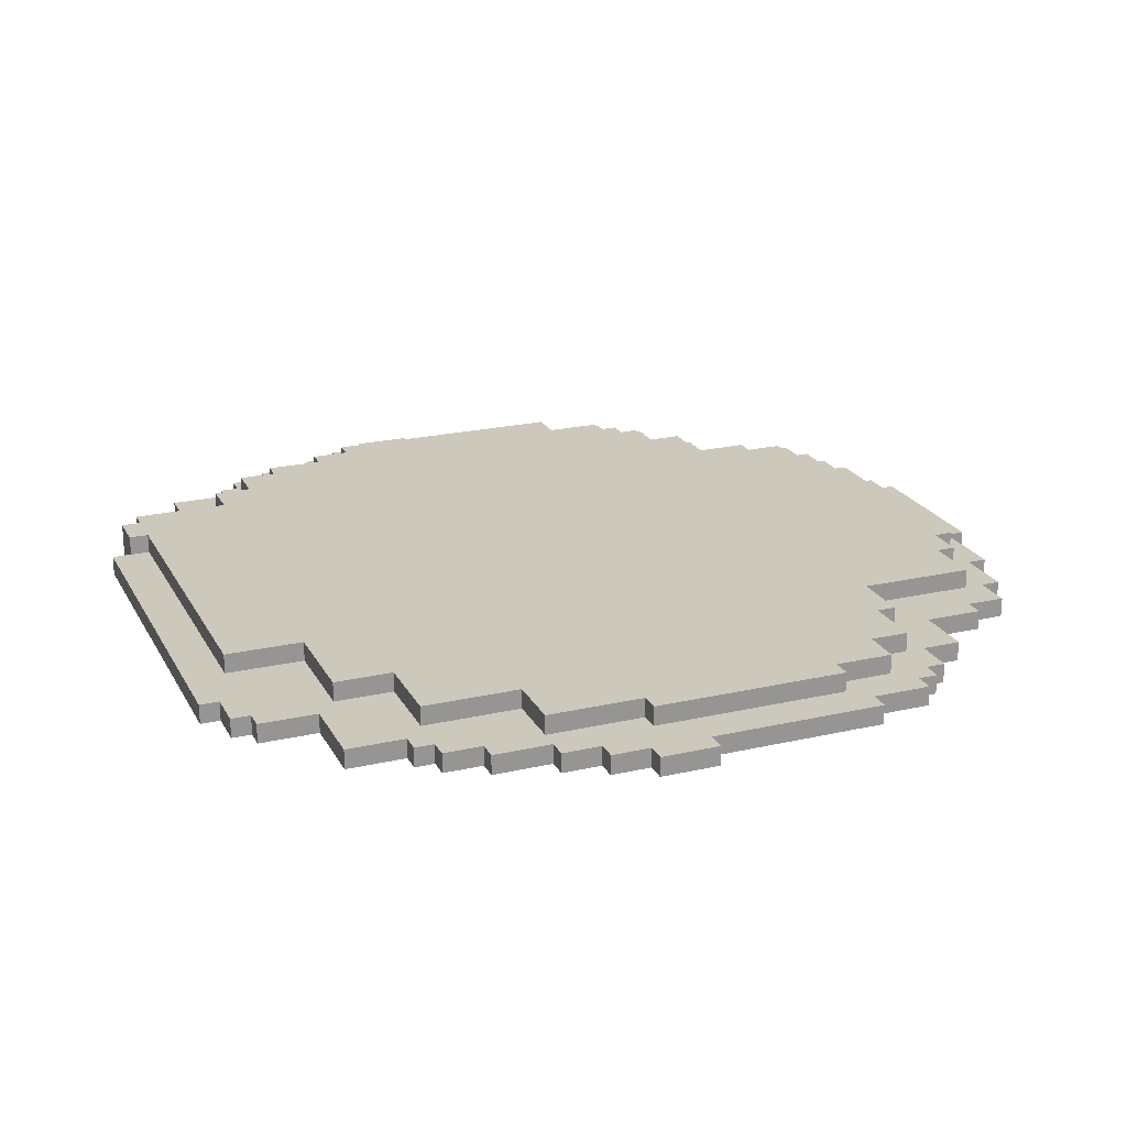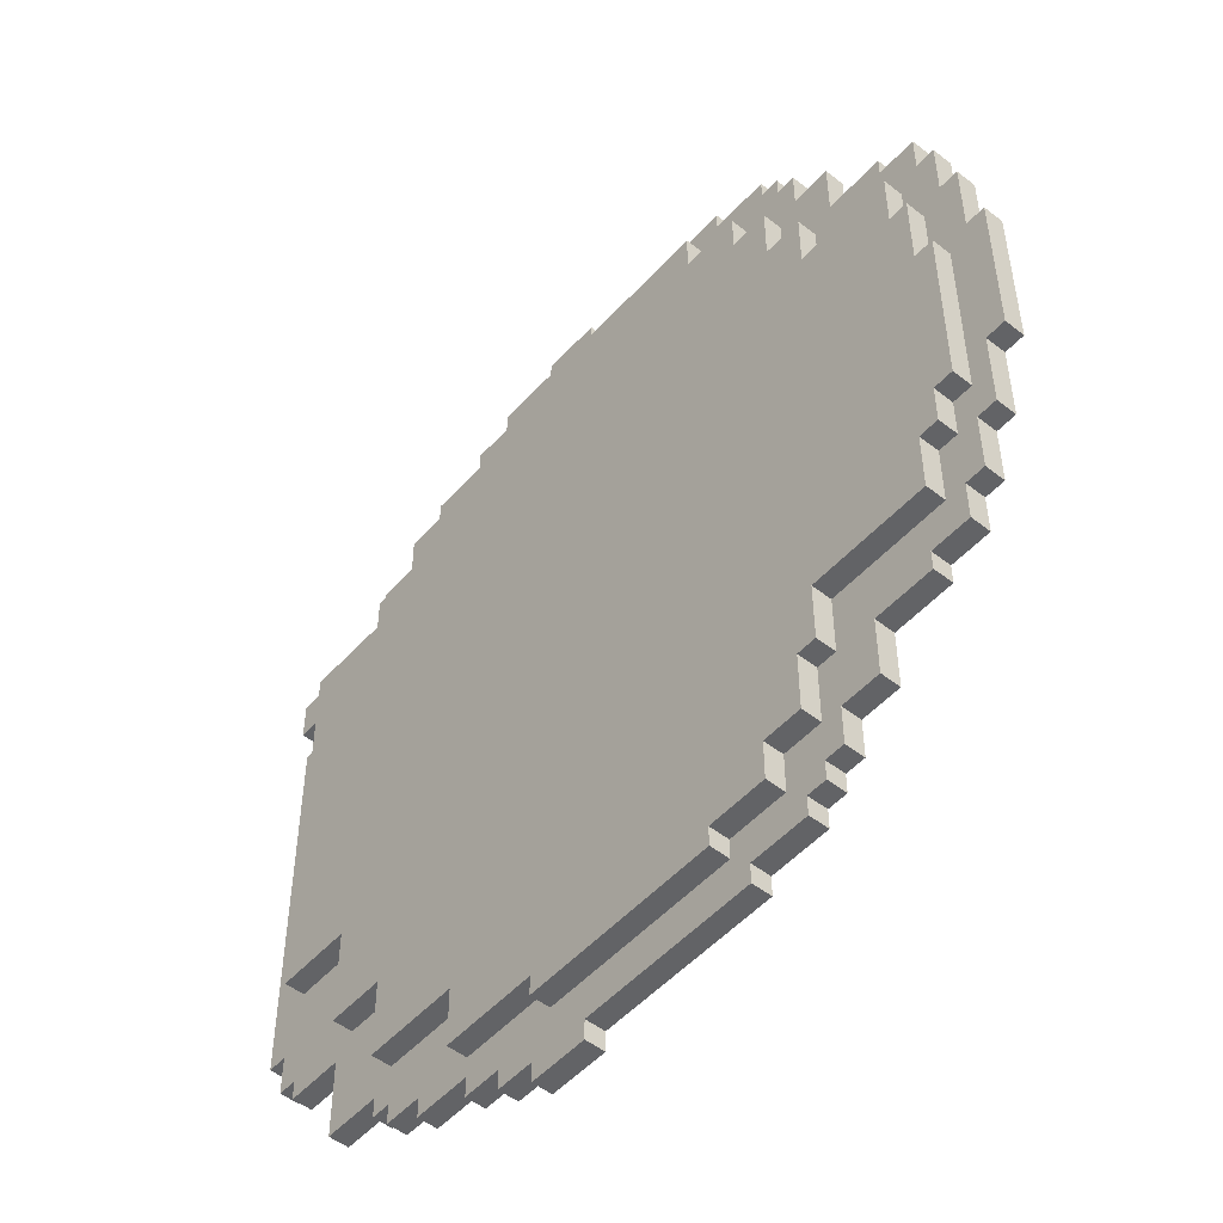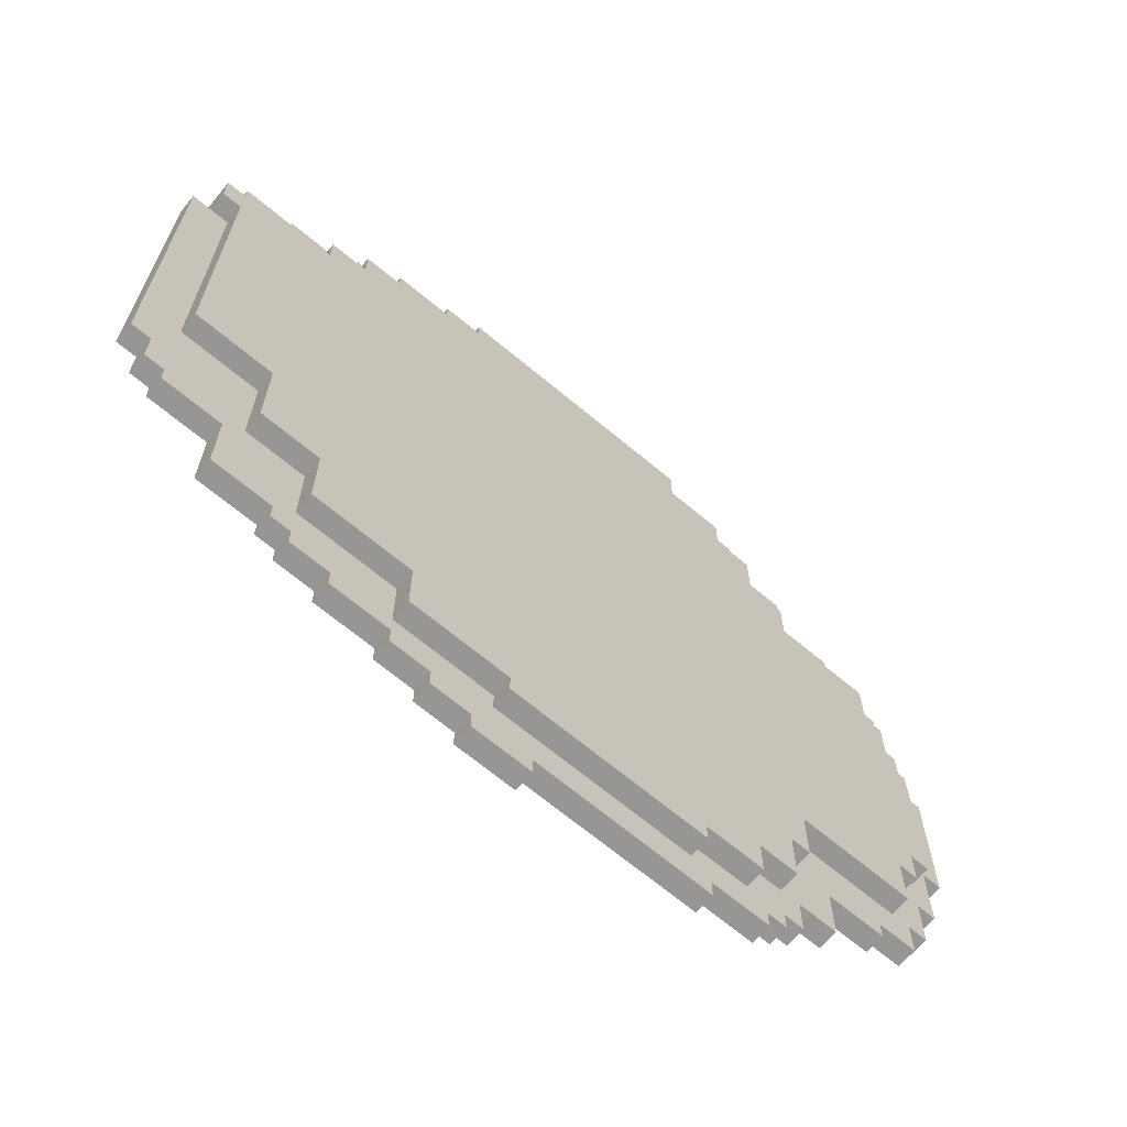
<metadata>
{"format":"obj","ext":"obj","renderer":"f3d","projection":"perspective","resolution":1024,"background":"white","views":[{"elev":22.2,"azim":-21.8,"up":"+Z"},{"elev":-50.9,"azim":49.6,"up":"+Y"},{"elev":-67.8,"azim":-39.9,"up":"+Y"}]}
</metadata>
<code>
v 2 15 2
v 2 35 2
v 2 15 3
v 2 35 3
v 3 13 2
v 3 15 2
v 3 35 2
v 3 37 2
v 3 13 3
v 3 15 3
v 3 35 3
v 3 35 4
v 3 37 4
v 4 12 2
v 4 13 2
v 4 37 2
v 4 38 2
v 4 12 3
v 4 13 3
v 4 18 3
v 4 35 3
v 4 18 4
v 4 35 4
v 4 37 4
v 4 38 4
v 7 8 2
v 7 12 2
v 7 38 2
v 7 42 2
v 7 8 3
v 7 12 3
v 7 38 3
v 7 42 3
v 8 13 3
v 8 18 3
v 8 13 4
v 8 18 4
v 9 38 3
v 9 40 3
v 9 38 4
v 9 40 4
v 10 7 2
v 10 8 2
v 10 42 2
v 10 43 2
v 10 7 3
v 10 8 3
v 10 42 3
v 10 43 3
v 11 6 2
v 11 7 2
v 11 43 2
v 11 44 2
v 11 6 3
v 11 7 3
v 11 9 3
v 11 13 3
v 11 40 3
v 11 42 3
v 11 43 3
v 11 44 3
v 11 9 4
v 11 13 4
v 11 40 4
v 11 42 4
v 13 5 2
v 13 6 2
v 13 44 2
v 13 45 2
v 13 5 3
v 13 6 3
v 13 42 3
v 13 43 3
v 13 44 3
v 13 45 3
v 13 42 4
v 13 43 4
v 16 4 2
v 16 5 2
v 16 45 2
v 16 46 2
v 16 4 3
v 16 5 3
v 16 6 3
v 16 9 3
v 16 43 3
v 16 44 3
v 16 45 3
v 16 46 3
v 16 6 4
v 16 9 4
v 16 43 4
v 16 44 4
v 18 3 2
v 18 4 2
v 18 46 2
v 18 47 2
v 18 3 3
v 18 4 3
v 18 44 3
v 18 45 3
v 18 46 3
v 18 47 3
v 18 44 4
v 18 45 4
v 20 2 2
v 20 3 2
v 20 47 2
v 20 48 2
v 20 2 3
v 20 3 3
v 20 47 3
v 20 48 3
v 21 5 3
v 21 6 3
v 21 5 4
v 21 6 4
v 23 2 2
v 23 3 2
v 23 47 2
v 23 48 2
v 23 2 3
v 23 3 3
v 23 47 3
v 23 48 3
v 31 5 3
v 31 6 3
v 31 43 3
v 31 45 3
v 31 5 4
v 31 6 4
v 31 43 4
v 31 45 4
v 32 3 2
v 32 4 2
v 32 46 2
v 32 47 2
v 32 3 3
v 32 4 3
v 32 46 3
v 32 47 3
v 34 6 3
v 34 8 3
v 34 41 3
v 34 43 3
v 34 6 4
v 34 8 4
v 34 41 4
v 34 43 4
v 35 4 2
v 35 5 2
v 35 45 2
v 35 46 2
v 35 4 3
v 35 5 3
v 35 45 3
v 35 46 3
v 36 5 2
v 36 6 2
v 36 44 2
v 36 45 2
v 36 5 3
v 36 6 3
v 36 8 3
v 36 11 3
v 36 38 3
v 36 41 3
v 36 44 3
v 36 45 3
v 36 8 4
v 36 11 4
v 36 38 4
v 36 41 4
v 37 6 2
v 37 8 2
v 37 42 2
v 37 44 2
v 37 6 3
v 37 8 3
v 37 11 3
v 37 14 3
v 37 42 3
v 37 44 3
v 37 11 4
v 37 14 4
v 38 35 3
v 38 38 3
v 38 35 4
v 38 38 4
v 39 8 2
v 39 11 2
v 39 39 2
v 39 42 2
v 39 8 3
v 39 11 3
v 39 39 3
v 39 42 3
v 42 11 2
v 42 12 2
v 42 38 2
v 42 39 2
v 42 11 3
v 42 12 3
v 42 38 3
v 42 39 3
v 43 14 3
v 43 17 3
v 43 32 3
v 43 35 3
v 43 14 4
v 43 17 4
v 43 32 4
v 43 35 4
v 44 12 2
v 44 14 2
v 44 36 2
v 44 38 2
v 44 12 3
v 44 14 3
v 44 17 3
v 44 19 3
v 44 28 3
v 44 32 3
v 44 36 3
v 44 38 3
v 44 17 4
v 44 19 4
v 44 28 4
v 44 32 4
v 45 14 2
v 45 17 2
v 45 33 2
v 45 36 2
v 45 14 3
v 45 17 3
v 45 19 3
v 45 28 3
v 45 33 3
v 45 36 3
v 45 19 4
v 45 28 4
v 46 17 2
v 46 21 2
v 46 29 2
v 46 33 2
v 46 17 3
v 46 21 3
v 46 29 3
v 46 33 3
v 47 21 2
v 47 29 2
v 47 21 3
v 47 29 3
v 20 2 2
v 20 2 3
v 23 2 2
v 23 2 3
v 18 3 2
v 18 3 3
v 20 3 2
v 20 3 3
v 23 3 2
v 23 3 3
v 32 3 2
v 32 3 3
v 16 4 2
v 16 4 3
v 18 4 2
v 18 4 3
v 32 4 2
v 32 4 3
v 35 4 2
v 35 4 3
v 13 5 2
v 13 5 3
v 16 5 2
v 16 5 3
v 21 5 3
v 21 5 4
v 31 5 3
v 31 5 4
v 35 5 2
v 35 5 3
v 36 5 2
v 36 5 3
v 11 6 2
v 11 6 3
v 13 6 2
v 13 6 3
v 16 6 3
v 16 6 4
v 21 6 3
v 21 6 4
v 31 6 3
v 31 6 4
v 34 6 3
v 34 6 4
v 36 6 2
v 36 6 3
v 37 6 2
v 37 6 3
v 10 7 2
v 10 7 3
v 11 7 2
v 11 7 3
v 7 8 2
v 7 8 3
v 10 8 2
v 10 8 3
v 34 8 3
v 34 8 4
v 36 8 3
v 36 8 4
v 37 8 2
v 37 8 3
v 39 8 2
v 39 8 3
v 11 9 3
v 11 9 4
v 16 9 3
v 16 9 4
v 36 11 3
v 36 11 4
v 37 11 3
v 37 11 4
v 39 11 2
v 39 11 3
v 42 11 2
v 42 11 3
v 4 12 2
v 4 12 3
v 7 12 2
v 7 12 3
v 42 12 2
v 42 12 3
v 44 12 2
v 44 12 3
v 3 13 2
v 3 13 3
v 4 13 2
v 4 13 3
v 8 13 3
v 8 13 4
v 11 13 3
v 11 13 4
v 37 14 3
v 37 14 4
v 43 14 3
v 43 14 4
v 44 14 2
v 44 14 3
v 45 14 2
v 45 14 3
v 2 15 2
v 2 15 3
v 3 15 2
v 3 15 3
v 43 17 3
v 43 17 4
v 44 17 3
v 44 17 4
v 45 17 2
v 45 17 3
v 46 17 2
v 46 17 3
v 4 18 3
v 4 18 4
v 8 18 3
v 8 18 4
v 44 19 3
v 44 19 4
v 45 19 3
v 45 19 4
v 46 21 2
v 46 21 3
v 47 21 2
v 47 21 3
v 3 35 3
v 3 35 4
v 4 35 3
v 4 35 4
v 44 28 3
v 44 28 4
v 45 28 3
v 45 28 4
v 46 29 2
v 46 29 3
v 47 29 2
v 47 29 3
v 43 32 3
v 43 32 4
v 44 32 3
v 44 32 4
v 45 33 2
v 45 33 3
v 46 33 2
v 46 33 3
v 2 35 2
v 2 35 3
v 3 35 2
v 3 35 3
v 38 35 3
v 38 35 4
v 43 35 3
v 43 35 4
v 44 36 2
v 44 36 3
v 45 36 2
v 45 36 3
v 3 37 2
v 3 37 4
v 4 37 2
v 4 37 4
v 4 38 2
v 4 38 4
v 7 38 2
v 7 38 3
v 9 38 3
v 9 38 4
v 36 38 3
v 36 38 4
v 38 38 3
v 38 38 4
v 42 38 2
v 42 38 3
v 44 38 2
v 44 38 3
v 39 39 2
v 39 39 3
v 42 39 2
v 42 39 3
v 9 40 3
v 9 40 4
v 11 40 3
v 11 40 4
v 34 41 3
v 34 41 4
v 36 41 3
v 36 41 4
v 7 42 2
v 7 42 3
v 10 42 2
v 10 42 3
v 11 42 3
v 11 42 4
v 13 42 3
v 13 42 4
v 37 42 2
v 37 42 3
v 39 42 2
v 39 42 3
v 10 43 2
v 10 43 3
v 11 43 2
v 11 43 3
v 13 43 3
v 13 43 4
v 16 43 3
v 16 43 4
v 31 43 3
v 31 43 4
v 34 43 3
v 34 43 4
v 11 44 2
v 11 44 3
v 13 44 2
v 13 44 3
v 16 44 3
v 16 44 4
v 18 44 3
v 18 44 4
v 36 44 2
v 36 44 3
v 37 44 2
v 37 44 3
v 13 45 2
v 13 45 3
v 16 45 2
v 16 45 3
v 18 45 3
v 18 45 4
v 31 45 3
v 31 45 4
v 35 45 2
v 35 45 3
v 36 45 2
v 36 45 3
v 16 46 2
v 16 46 3
v 18 46 2
v 18 46 3
v 32 46 2
v 32 46 3
v 35 46 2
v 35 46 3
v 18 47 2
v 18 47 3
v 20 47 2
v 20 47 3
v 23 47 2
v 23 47 3
v 32 47 2
v 32 47 3
v 20 48 2
v 20 48 3
v 23 48 2
v 23 48 3
v 20 2 2
v 23 2 2
v 18 3 2
v 20 3 2
v 23 3 2
v 32 3 2
v 16 4 2
v 18 4 2
v 32 4 2
v 35 4 2
v 13 5 2
v 16 5 2
v 35 5 2
v 36 5 2
v 11 6 2
v 13 6 2
v 36 6 2
v 37 6 2
v 10 7 2
v 11 7 2
v 7 8 2
v 10 8 2
v 37 8 2
v 39 8 2
v 39 11 2
v 42 11 2
v 4 12 2
v 7 12 2
v 42 12 2
v 44 12 2
v 3 13 2
v 4 13 2
v 44 14 2
v 45 14 2
v 2 15 2
v 3 15 2
v 45 17 2
v 46 17 2
v 46 21 2
v 47 21 2
v 46 29 2
v 47 29 2
v 45 33 2
v 46 33 2
v 2 35 2
v 3 35 2
v 44 36 2
v 45 36 2
v 3 37 2
v 4 37 2
v 4 38 2
v 7 38 2
v 42 38 2
v 44 38 2
v 39 39 2
v 42 39 2
v 7 42 2
v 10 42 2
v 37 42 2
v 39 42 2
v 10 43 2
v 11 43 2
v 11 44 2
v 13 44 2
v 36 44 2
v 37 44 2
v 13 45 2
v 16 45 2
v 35 45 2
v 36 45 2
v 16 46 2
v 18 46 2
v 32 46 2
v 35 46 2
v 18 47 2
v 20 47 2
v 23 47 2
v 32 47 2
v 20 48 2
v 23 48 2
v 20 2 3
v 23 2 3
v 18 3 3
v 20 3 3
v 23 3 3
v 32 3 3
v 16 4 3
v 18 4 3
v 32 4 3
v 35 4 3
v 13 5 3
v 16 5 3
v 21 5 3
v 31 5 3
v 35 5 3
v 36 5 3
v 11 6 3
v 13 6 3
v 16 6 3
v 21 6 3
v 31 6 3
v 34 6 3
v 36 6 3
v 37 6 3
v 10 7 3
v 11 7 3
v 7 8 3
v 10 8 3
v 34 8 3
v 36 8 3
v 37 8 3
v 39 8 3
v 11 9 3
v 16 9 3
v 36 11 3
v 37 11 3
v 39 11 3
v 42 11 3
v 4 12 3
v 7 12 3
v 42 12 3
v 44 12 3
v 3 13 3
v 4 13 3
v 8 13 3
v 11 13 3
v 37 14 3
v 43 14 3
v 44 14 3
v 45 14 3
v 2 15 3
v 3 15 3
v 43 17 3
v 44 17 3
v 45 17 3
v 46 17 3
v 4 18 3
v 8 18 3
v 44 19 3
v 45 19 3
v 46 21 3
v 47 21 3
v 44 28 3
v 45 28 3
v 46 29 3
v 47 29 3
v 43 32 3
v 44 32 3
v 45 33 3
v 46 33 3
v 2 35 3
v 3 35 3
v 4 35 3
v 38 35 3
v 43 35 3
v 44 36 3
v 45 36 3
v 7 38 3
v 9 38 3
v 36 38 3
v 38 38 3
v 42 38 3
v 44 38 3
v 39 39 3
v 42 39 3
v 9 40 3
v 11 40 3
v 34 41 3
v 36 41 3
v 7 42 3
v 10 42 3
v 11 42 3
v 13 42 3
v 37 42 3
v 39 42 3
v 10 43 3
v 11 43 3
v 13 43 3
v 16 43 3
v 31 43 3
v 34 43 3
v 11 44 3
v 13 44 3
v 16 44 3
v 18 44 3
v 36 44 3
v 37 44 3
v 13 45 3
v 16 45 3
v 18 45 3
v 31 45 3
v 35 45 3
v 36 45 3
v 16 46 3
v 18 46 3
v 32 46 3
v 35 46 3
v 18 47 3
v 20 47 3
v 23 47 3
v 32 47 3
v 20 48 3
v 23 48 3
v 21 5 4
v 31 5 4
v 16 6 4
v 21 6 4
v 31 6 4
v 34 6 4
v 34 8 4
v 36 8 4
v 11 9 4
v 16 9 4
v 36 11 4
v 37 11 4
v 8 13 4
v 11 13 4
v 37 14 4
v 43 14 4
v 43 17 4
v 44 17 4
v 4 18 4
v 8 18 4
v 44 19 4
v 45 19 4
v 44 28 4
v 45 28 4
v 43 32 4
v 44 32 4
v 3 35 4
v 4 35 4
v 38 35 4
v 43 35 4
v 3 37 4
v 4 37 4
v 4 38 4
v 9 38 4
v 36 38 4
v 38 38 4
v 9 40 4
v 11 40 4
v 34 41 4
v 36 41 4
v 11 42 4
v 13 42 4
v 13 43 4
v 16 43 4
v 31 43 4
v 34 43 4
v 16 44 4
v 18 44 4
v 18 45 4
v 31 45 4
f 3 2 1
f 4 2 3
f 9 6 5
f 10 6 9
f 11 8 7
f 12 8 11
f 13 8 12
f 18 15 14
f 19 15 18
f 22 21 20
f 23 21 22
f 24 17 16
f 25 17 24
f 30 27 26
f 31 27 30
f 32 29 28
f 33 29 32
f 36 35 34
f 37 35 36
f 40 39 38
f 41 39 40
f 46 43 42
f 47 43 46
f 48 45 44
f 49 45 48
f 54 51 50
f 55 51 54
f 60 53 52
f 61 53 60
f 62 57 56
f 63 57 62
f 64 59 58
f 65 59 64
f 70 67 66
f 71 67 70
f 74 69 68
f 75 69 74
f 76 73 72
f 77 73 76
f 82 79 78
f 83 79 82
f 88 81 80
f 89 81 88
f 90 85 84
f 91 85 90
f 92 87 86
f 93 87 92
f 98 95 94
f 99 95 98
f 102 97 96
f 103 97 102
f 104 101 100
f 105 101 104
f 110 107 106
f 111 107 110
f 112 109 108
f 113 109 112
f 116 115 114
f 117 115 116
f 118 119 122
f 122 119 123
f 120 121 124
f 124 121 125
f 126 127 130
f 130 127 131
f 128 129 132
f 132 129 133
f 134 135 138
f 138 135 139
f 136 137 140
f 140 137 141
f 142 143 146
f 146 143 147
f 144 145 148
f 148 145 149
f 150 151 154
f 154 151 155
f 152 153 156
f 156 153 157
f 158 159 162
f 162 159 163
f 160 161 168
f 168 161 169
f 164 165 170
f 170 165 171
f 166 167 172
f 172 167 173
f 174 175 178
f 178 175 179
f 176 177 182
f 182 177 183
f 180 181 184
f 184 181 185
f 186 187 188
f 188 187 189
f 190 191 194
f 194 191 195
f 192 193 196
f 196 193 197
f 198 199 202
f 202 199 203
f 200 201 204
f 204 201 205
f 206 207 210
f 210 207 211
f 208 209 212
f 212 209 213
f 214 215 218
f 218 215 219
f 216 217 224
f 224 217 225
f 220 221 226
f 226 221 227
f 222 223 228
f 228 223 229
f 230 231 234
f 234 231 235
f 232 233 238
f 238 233 239
f 236 237 240
f 240 237 241
f 242 243 246
f 246 243 247
f 244 245 248
f 248 245 249
f 250 251 252
f 252 251 253
f 256 255 254
f 257 255 256
f 260 259 258
f 261 259 260
f 264 263 262
f 265 263 264
f 268 267 266
f 269 267 268
f 272 271 270
f 273 271 272
f 276 275 274
f 277 275 276
f 280 279 278
f 281 279 280
f 284 283 282
f 285 283 284
f 288 287 286
f 289 287 288
f 292 291 290
f 293 291 292
f 296 295 294
f 297 295 296
f 300 299 298
f 301 299 300
f 304 303 302
f 305 303 304
f 308 307 306
f 309 307 308
f 312 311 310
f 313 311 312
f 316 315 314
f 317 315 316
f 320 319 318
f 321 319 320
f 324 323 322
f 325 323 324
f 328 327 326
f 329 327 328
f 332 331 330
f 333 331 332
f 336 335 334
f 337 335 336
f 340 339 338
f 341 339 340
f 344 343 342
f 345 343 344
f 348 347 346
f 349 347 348
f 352 351 350
f 353 351 352
f 356 355 354
f 357 355 356
f 360 359 358
f 361 359 360
f 364 363 362
f 365 363 364
f 368 367 366
f 369 367 368
f 372 371 370
f 373 371 372
f 376 375 374
f 377 375 376
f 380 379 378
f 381 379 380
f 382 383 384
f 384 383 385
f 386 387 388
f 388 387 389
f 390 391 392
f 392 391 393
f 394 395 396
f 396 395 397
f 398 399 400
f 400 399 401
f 402 403 404
f 404 403 405
f 406 407 408
f 408 407 409
f 410 411 412
f 412 411 413
f 414 415 416
f 416 415 417
f 417 415 418
f 418 415 419
f 420 421 422
f 422 421 423
f 424 425 426
f 426 425 427
f 428 429 430
f 430 429 431
f 432 433 434
f 434 433 435
f 436 437 438
f 438 437 439
f 440 441 442
f 442 441 443
f 444 445 446
f 446 445 447
f 448 449 450
f 450 449 451
f 452 453 454
f 454 453 455
f 456 457 458
f 458 457 459
f 460 461 462
f 462 461 463
f 464 465 466
f 466 465 467
f 468 469 470
f 470 469 471
f 472 473 474
f 474 473 475
f 476 477 478
f 478 477 479
f 480 481 482
f 482 481 483
f 484 485 486
f 486 485 487
f 488 489 490
f 490 489 491
f 492 493 494
f 494 493 495
f 496 497 498
f 498 497 499
f 500 501 502
f 502 501 503
f 504 505 506
f 506 505 507
f 511 509 508
f 512 509 511
f 515 511 510
f 515 513 512
f 515 512 511
f 516 513 515
f 519 515 514
f 519 517 516
f 519 516 515
f 520 517 519
f 523 519 518
f 523 521 520
f 523 520 519
f 524 521 523
f 527 523 522
f 527 525 524
f 527 524 523
f 529 527 526
f 530 525 527
f 530 527 529
f 532 529 528
f 532 531 530
f 532 530 529
f 535 532 528
f 535 533 532
f 536 533 535
f 539 535 534
f 539 537 536
f 539 536 535
f 540 537 539
f 540 539 538
f 543 540 538
f 543 541 540
f 544 541 543
f 544 543 542
f 546 545 544
f 548 546 544
f 548 547 546
f 549 547 548
f 550 544 542
f 550 548 544
f 551 548 550
f 552 550 542
f 553 550 552
f 554 550 553
f 555 550 554
f 556 554 553
f 557 554 556
f 558 554 557
f 559 554 558
f 560 554 559
f 561 554 560
f 562 560 559
f 563 560 562
f 564 562 559
f 565 562 564
f 566 562 565
f 567 562 566
f 568 566 565
f 569 566 568
f 570 566 569
f 571 566 570
f 572 566 571
f 573 566 572
f 574 572 571
f 575 572 574
f 576 572 575
f 577 572 576
f 578 576 575
f 579 576 578
f 580 576 579
f 581 576 580
f 582 580 579
f 583 580 582
f 584 580 583
f 585 580 584
f 586 584 583
f 587 584 586
f 588 589 591
f 591 589 592
f 590 591 595
f 592 593 595
f 591 592 595
f 595 593 596
f 594 595 599
f 596 597 599
f 595 596 599
f 599 597 600
f 600 597 601
f 601 597 602
f 598 599 605
f 599 600 605
f 605 600 606
f 606 600 607
f 601 602 608
f 602 603 608
f 608 603 609
f 609 603 610
f 605 606 613
f 604 605 613
f 612 613 615
f 610 611 616
f 609 610 616
f 616 611 617
f 617 611 618
f 614 615 620
f 615 613 620
f 613 606 620
f 620 606 621
f 618 619 622
f 617 618 622
f 622 619 623
f 623 619 624
f 614 620 627
f 623 624 628
f 624 625 628
f 626 627 631
f 627 620 632
f 631 627 632
f 632 620 633
f 628 629 634
f 623 628 634
f 634 629 635
f 635 629 636
f 631 632 639
f 630 631 639
f 635 636 640
f 636 637 640
f 640 637 641
f 641 637 642
f 638 639 644
f 639 632 644
f 644 632 645
f 642 643 646
f 641 642 646
f 646 643 647
f 647 643 648
f 647 648 651
f 648 649 651
f 651 649 652
f 650 651 652
f 652 649 653
f 650 652 655
f 655 652 656
f 654 655 656
f 656 652 657
f 638 644 658
f 658 644 659
f 659 644 660
f 654 656 662
f 661 662 663
f 662 656 663
f 663 656 664
f 661 663 668
f 668 663 669
f 669 663 670
f 667 668 671
f 668 669 671
f 671 669 672
f 665 666 673
f 667 671 676
f 673 674 677
f 665 673 677
f 677 674 678
f 678 674 679
f 675 676 681
f 676 671 681
f 681 671 682
f 679 680 683
f 678 679 683
f 683 680 684
f 684 680 685
f 675 681 688
f 685 686 689
f 684 685 689
f 689 686 690
f 690 686 691
f 687 688 693
f 688 681 693
f 693 681 694
f 691 692 695
f 690 691 695
f 695 692 696
f 696 692 697
f 687 693 698
f 698 693 699
f 699 693 700
f 696 697 701
f 698 699 701
f 697 698 701
f 701 699 702
f 702 699 703
f 703 699 704
f 702 703 705
f 705 703 706
f 706 703 707
f 707 703 708
f 706 707 709
f 709 707 710
f 711 712 714
f 714 712 715
f 713 714 717
f 715 716 717
f 714 715 717
f 713 717 720
f 717 718 720
f 720 718 721
f 719 720 721
f 719 721 724
f 721 722 724
f 724 722 725
f 723 724 725
f 725 726 727
f 723 725 730
f 727 728 730
f 725 727 730
f 730 728 731
f 729 730 731
f 729 731 733
f 731 732 733
f 733 732 734
f 729 733 735
f 735 733 736
f 729 735 738
f 738 735 739
f 739 735 740
f 737 738 741
f 738 739 741
f 741 739 742
f 742 739 743
f 743 739 744
f 744 739 745
f 745 739 746
f 744 745 747
f 747 745 748
f 748 745 749
f 749 745 750
f 748 749 751
f 751 749 752
f 752 749 753
f 753 749 754
f 754 749 755
f 755 749 756
f 754 755 757
f 757 755 758
f 758 755 759
f 759 755 760

</code>
